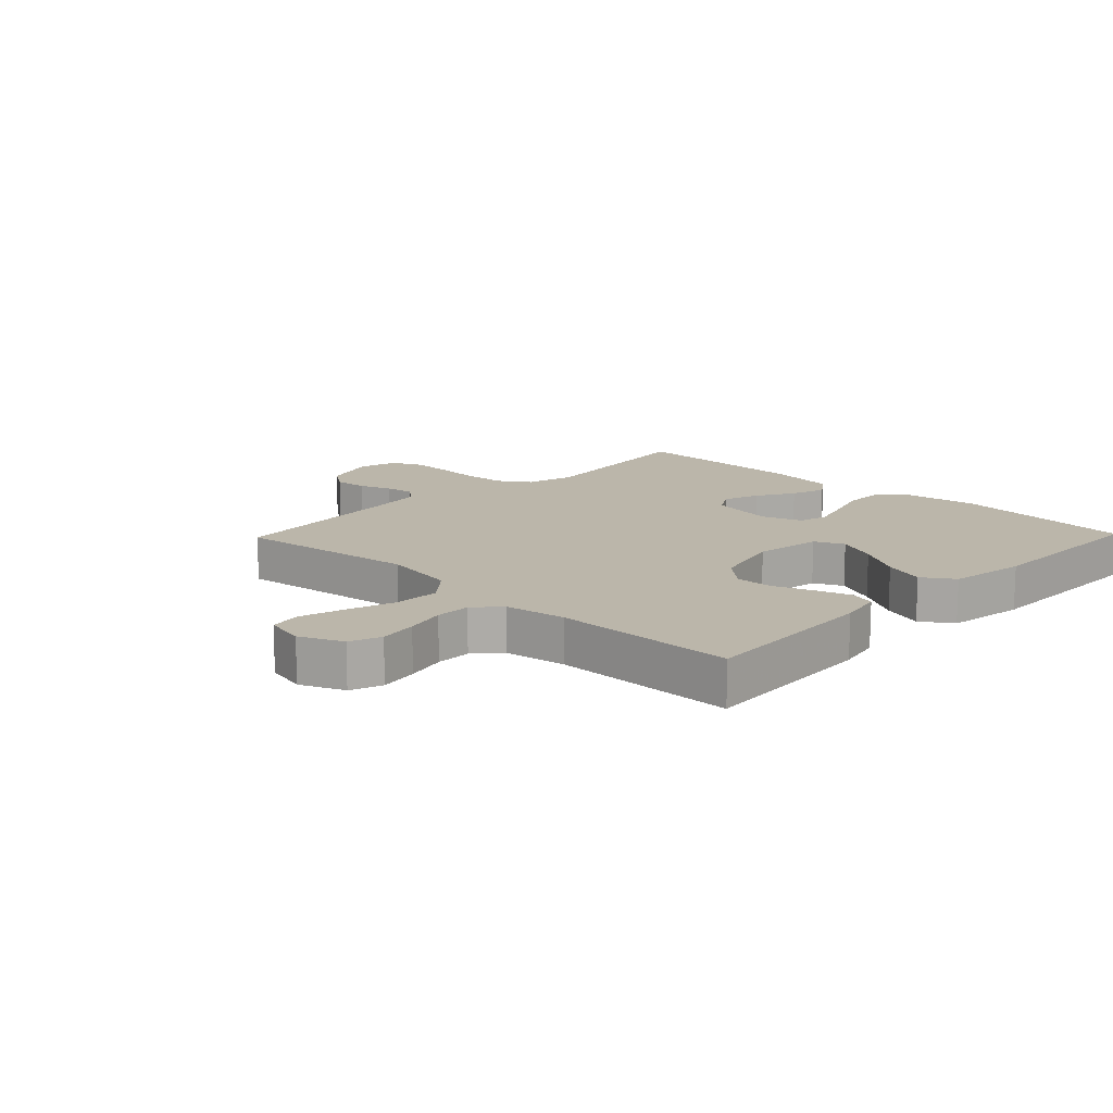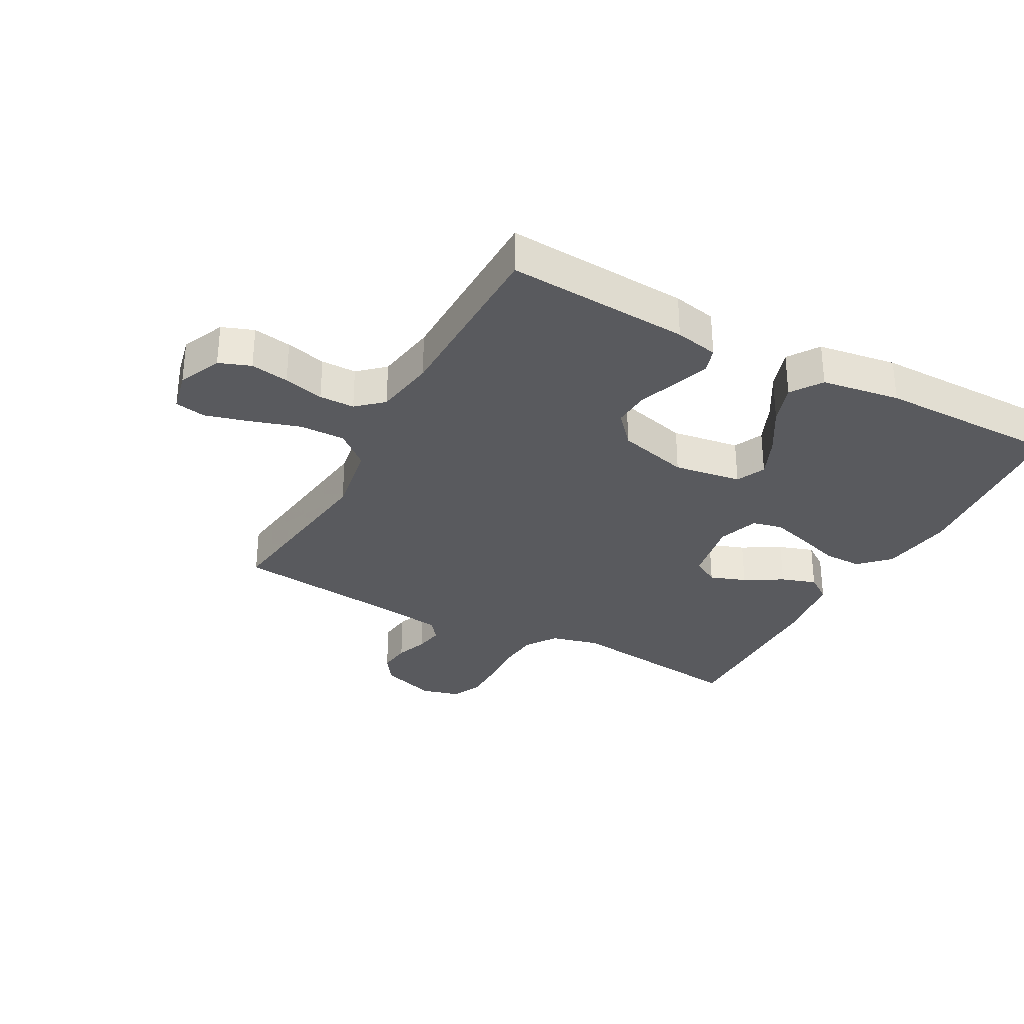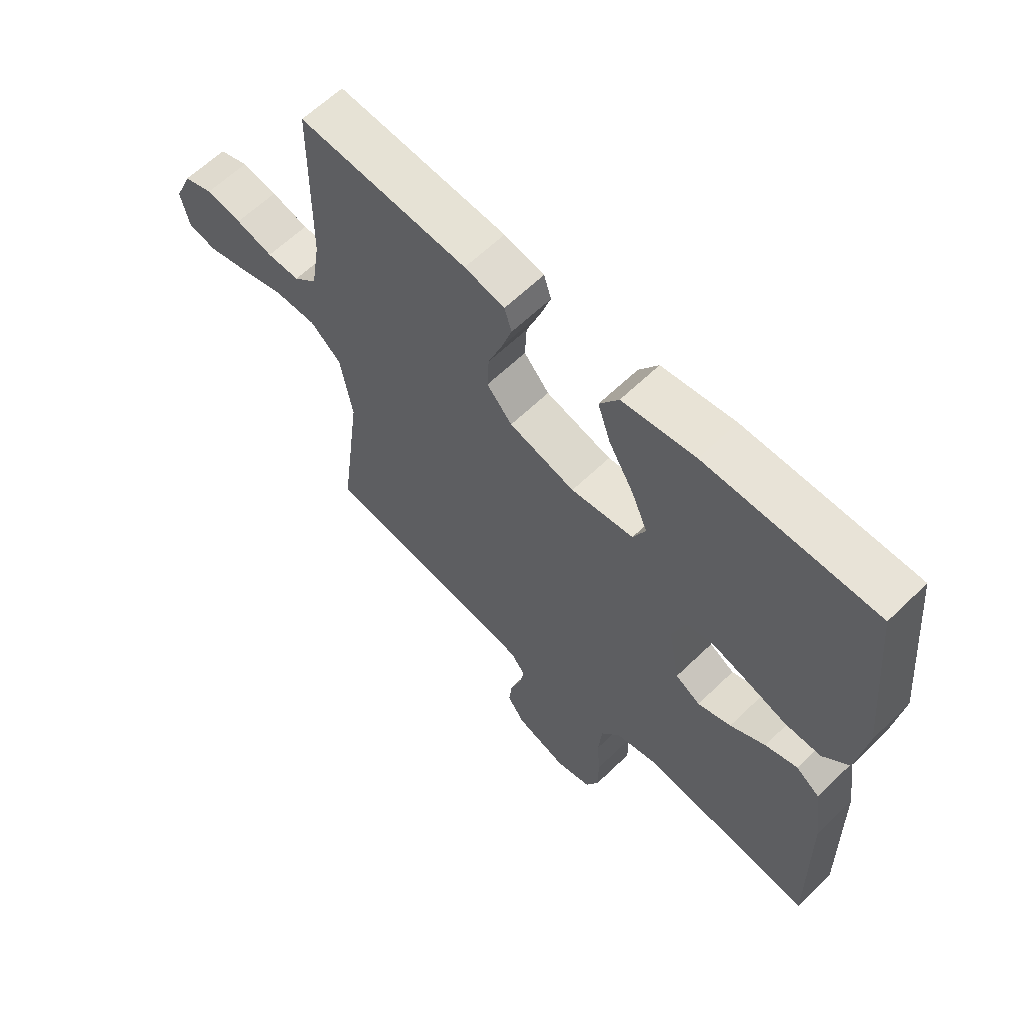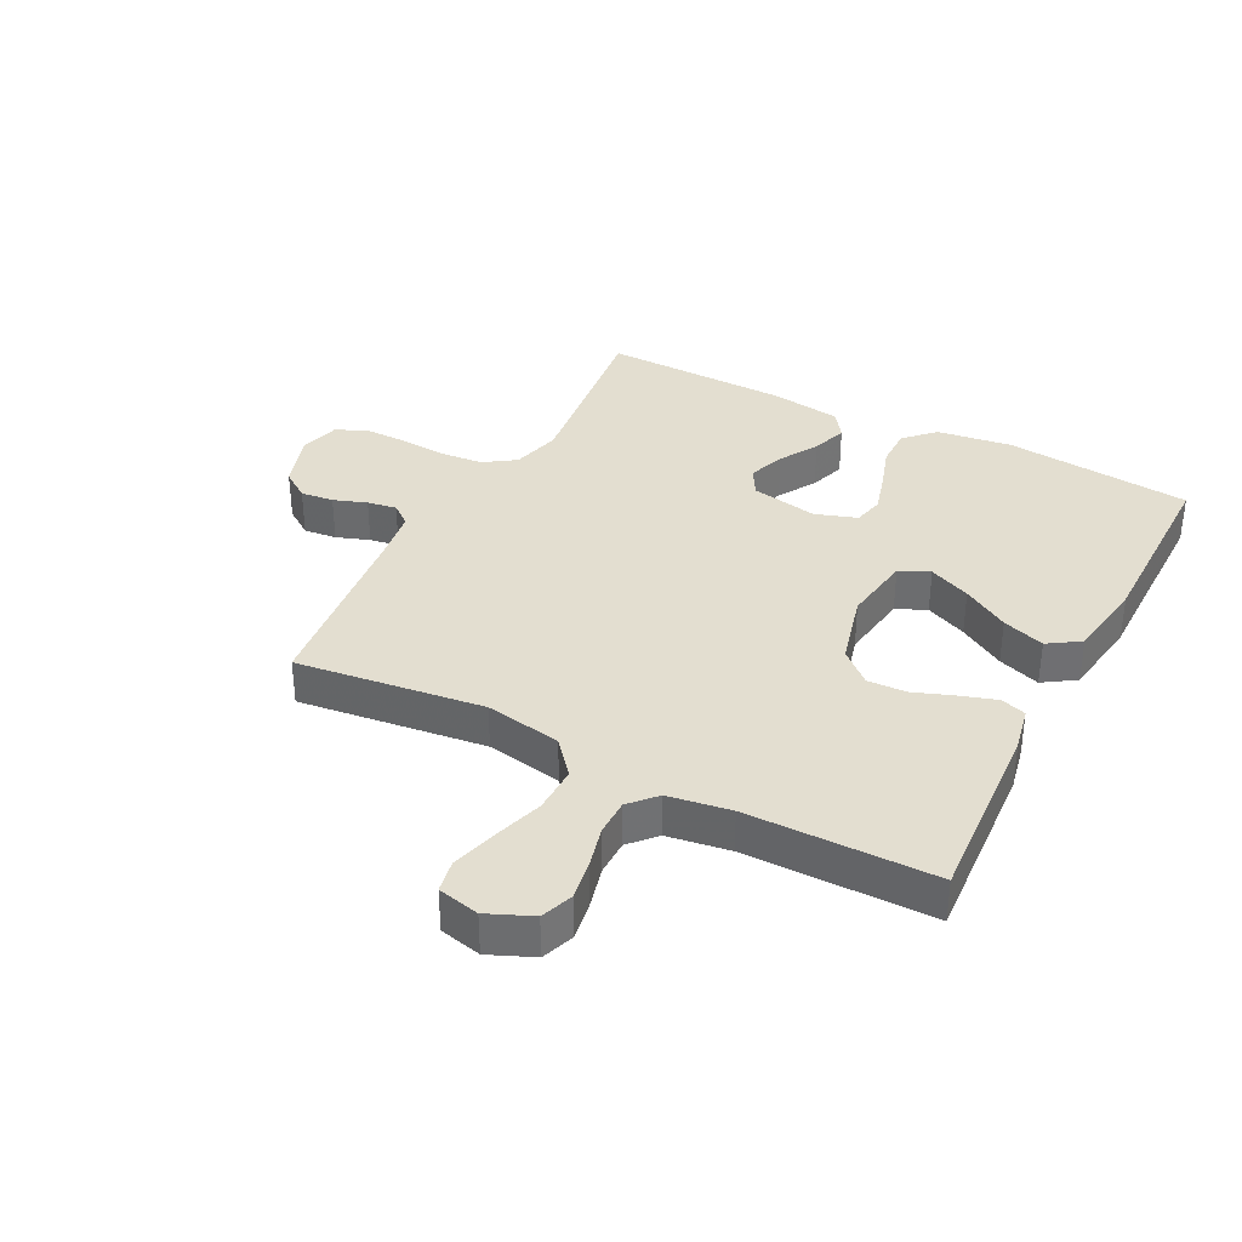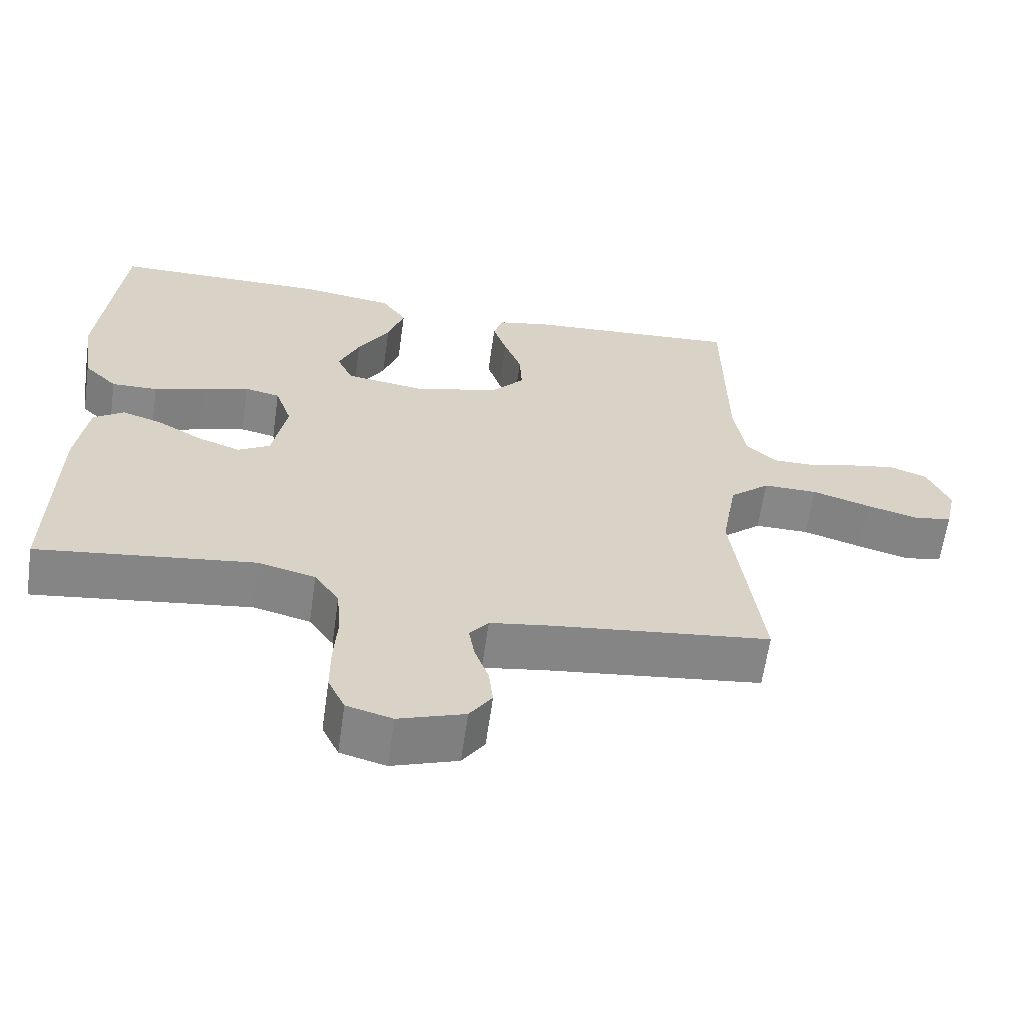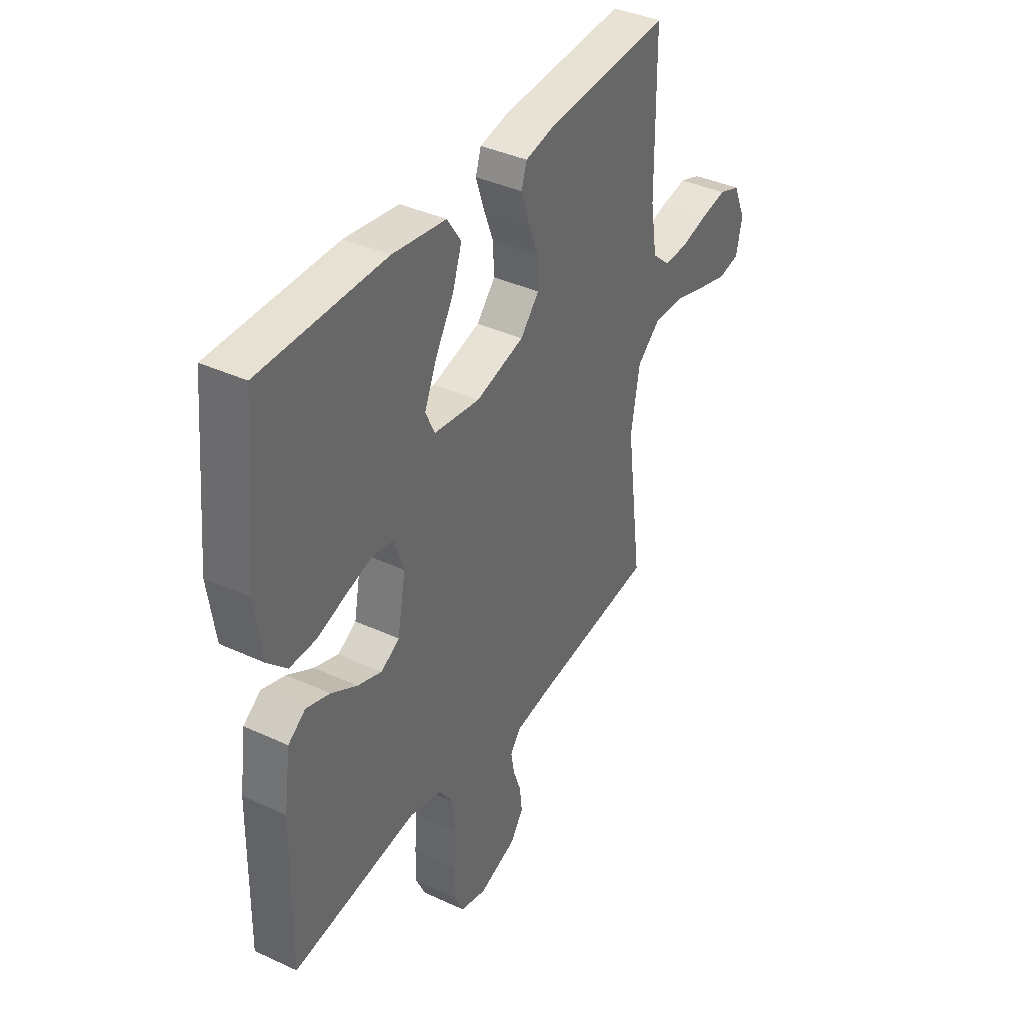
<metadata>
{"format":"obj","ext":"obj","renderer":"f3d","projection":"perspective","resolution":1024,"background":"white","views":[{"elev":14.0,"azim":-46.0,"up":"+Y"},{"elev":-31.4,"azim":-28.4,"up":"+Y"},{"elev":62.1,"azim":45.5,"up":"+Z"},{"elev":35.7,"azim":-62.4,"up":"+Y"},{"elev":-62.4,"azim":172.0,"up":"+Z"},{"elev":38.7,"azim":120.2,"up":"+Z"}]}
</metadata>
<code>
v -0.5 0.07 0.5
v -0.2 0.07 0.48
v -0.129 0.07 0.465
v -0.116 0.07 0.424
v -0.135 0.07 0.366
v -0.159 0.07 0.302
v -0.162 0.07 0.24
v -0.117 0.07 0.189
v 0 0.07 0.158
v 0.111 0.07 0.174
v 0.133 0.07 0.222
v 0.104 0.07 0.289
v 0.06 0.07 0.363
v 0.037 0.07 0.431
v 0.071 0.07 0.482
v 0.2 0.07 0.501
v 0.5 0.07 0.5
v 0.529 0.07 0.2
v 0.512 0.07 0.081
v 0.466 0.07 0.035
v 0.402 0.07 0.036
v 0.332 0.07 0.059
v 0.267 0.07 0.078
v 0.218 0.07 0.067
v 0.195 0.07 0
v 0.215 0.07 -0.107
v 0.259 0.07 -0.133
v 0.318 0.07 -0.112
v 0.38 0.07 -0.076
v 0.437 0.07 -0.057
v 0.479 0.07 -0.087
v 0.495 0.07 -0.2
v 0.5 0.07 -0.5
v 0.2 0.07 -0.462
v 0.121 0.07 -0.482
v 0.087 0.07 -0.532
v 0.081 0.07 -0.601
v 0.086 0.07 -0.676
v 0.086 0.07 -0.744
v 0.063 0.07 -0.793
v 0 0.07 -0.81
v -0.091 0.07 -0.779
v -0.122 0.07 -0.734
v -0.116 0.07 -0.681
v -0.097 0.07 -0.628
v -0.089 0.07 -0.581
v -0.115 0.07 -0.548
v -0.2 0.07 -0.535
v -0.5 0.07 -0.5
v -0.461 0.07 -0.2
v -0.482 0.07 -0.078
v -0.537 0.07 -0.031
v -0.612 0.07 -0.032
v -0.692 0.07 -0.057
v -0.765 0.07 -0.077
v -0.816 0.07 -0.067
v -0.831 0.07 0
v -0.8 0.07 0.071
v -0.748 0.07 0.09
v -0.685 0.07 0.079
v -0.619 0.07 0.062
v -0.561 0.07 0.062
v -0.519 0.07 0.1
v -0.503 0.07 0.2
v -0.5 0 0.5
v -0.2 0 0.48
v -0.129 0 0.465
v -0.116 0 0.424
v -0.135 0 0.366
v -0.159 0 0.302
v -0.162 0 0.24
v -0.117 0 0.189
v 0 0 0.158
v 0.111 0 0.174
v 0.133 0 0.222
v 0.104 0 0.289
v 0.06 0 0.363
v 0.037 0 0.431
v 0.071 0 0.482
v 0.2 0 0.501
v 0.5 0 0.5
v 0.529 0 0.2
v 0.512 0 0.081
v 0.466 0 0.035
v 0.402 0 0.036
v 0.332 0 0.059
v 0.267 0 0.078
v 0.218 0 0.067
v 0.195 0 0
v 0.215 0 -0.107
v 0.259 0 -0.133
v 0.318 0 -0.112
v 0.38 0 -0.076
v 0.437 0 -0.057
v 0.479 0 -0.087
v 0.495 0 -0.2
v 0.5 0 -0.5
v 0.2 0 -0.462
v 0.121 0 -0.482
v 0.087 0 -0.532
v 0.081 0 -0.601
v 0.086 0 -0.676
v 0.086 0 -0.744
v 0.063 0 -0.793
v 0 0 -0.81
v -0.091 0 -0.779
v -0.122 0 -0.734
v -0.116 0 -0.681
v -0.097 0 -0.628
v -0.089 0 -0.581
v -0.115 0 -0.548
v -0.2 0 -0.535
v -0.5 0 -0.5
v -0.461 0 -0.2
v -0.482 0 -0.078
v -0.537 0 -0.031
v -0.612 0 -0.032
v -0.692 0 -0.057
v -0.765 0 -0.077
v -0.816 0 -0.067
v -0.831 0 0
v -0.8 0 0.071
v -0.748 0 0.09
v -0.685 0 0.079
v -0.619 0 0.062
v -0.561 0 0.062
v -0.519 0 0.1
v -0.503 0 0.2
f 59 60 61
f 58 59 61
f 57 58 61
f 56 57 61
f 55 56 61
f 54 55 61
f 53 54 61
f 52 53 61 62
f 51 52 62 63
f 48 49 50
f 47 48 50 51
f 51 63 64
f 47 51 64
f 46 47 64
f 43 44 45
f 42 43 45
f 41 42 45
f 40 41 45
f 39 40 45
f 38 39 45
f 37 38 45
f 36 37 45 46
f 32 33 34
f 31 32 34
f 30 31 34
f 29 30 34
f 28 29 34
f 27 28 34 35
f 36 46 64
f 35 36 64
f 27 35 64
f 26 27 64
f 20 21 22
f 19 20 22
f 18 19 22
f 17 18 22
f 16 17 22
f 15 16 22
f 14 15 22
f 13 14 22
f 12 13 22
f 11 12 22 23
f 10 11 23 24
f 4 5 6
f 3 4 6
f 2 3 6
f 1 2 6
f 64 1 6
f 64 6 7
f 25 26 64
f 9 10 24 25
f 8 9 25 64
f 7 8 64
f 125 124 123
f 125 123 122
f 125 122 121
f 125 121 120
f 125 120 119
f 125 119 118
f 125 118 117
f 126 125 117 116
f 127 126 116 115
f 114 113 112
f 115 114 112 111
f 128 127 115
f 128 115 111
f 128 111 110
f 109 108 107
f 109 107 106
f 109 106 105
f 109 105 104
f 109 104 103
f 109 103 102
f 109 102 101
f 110 109 101 100
f 98 97 96
f 98 96 95
f 98 95 94
f 98 94 93
f 98 93 92
f 99 98 92 91
f 128 110 100
f 128 100 99
f 128 99 91
f 128 91 90
f 86 85 84
f 86 84 83
f 86 83 82
f 86 82 81
f 86 81 80
f 86 80 79
f 86 79 78
f 86 78 77
f 86 77 76
f 87 86 76 75
f 88 87 75 74
f 70 69 68
f 70 68 67
f 70 67 66
f 70 66 65
f 70 65 128
f 71 70 128
f 128 90 89
f 89 88 74 73
f 128 89 73 72
f 128 72 71
f 1 65 66 2
f 2 66 67 3
f 3 67 68 4
f 4 68 69 5
f 5 69 70 6
f 6 70 71 7
f 7 71 72 8
f 8 72 73 9
f 9 73 74 10
f 10 74 75 11
f 11 75 76 12
f 12 76 77 13
f 13 77 78 14
f 14 78 79 15
f 15 79 80 16
f 16 80 81 17
f 17 81 82 18
f 18 82 83 19
f 19 83 84 20
f 20 84 85 21
f 21 85 86 22
f 22 86 87 23
f 23 87 88 24
f 24 88 89 25
f 25 89 90 26
f 26 90 91 27
f 27 91 92 28
f 28 92 93 29
f 29 93 94 30
f 30 94 95 31
f 31 95 96 32
f 32 96 97 33
f 33 97 98 34
f 34 98 99 35
f 35 99 100 36
f 36 100 101 37
f 37 101 102 38
f 38 102 103 39
f 39 103 104 40
f 40 104 105 41
f 41 105 106 42
f 42 106 107 43
f 43 107 108 44
f 44 108 109 45
f 45 109 110 46
f 46 110 111 47
f 47 111 112 48
f 48 112 113 49
f 49 113 114 50
f 50 114 115 51
f 51 115 116 52
f 52 116 117 53
f 53 117 118 54
f 54 118 119 55
f 55 119 120 56
f 56 120 121 57
f 57 121 122 58
f 58 122 123 59
f 59 123 124 60
f 60 124 125 61
f 61 125 126 62
f 62 126 127 63
f 63 127 128 64
f 64 128 65 1

</code>
